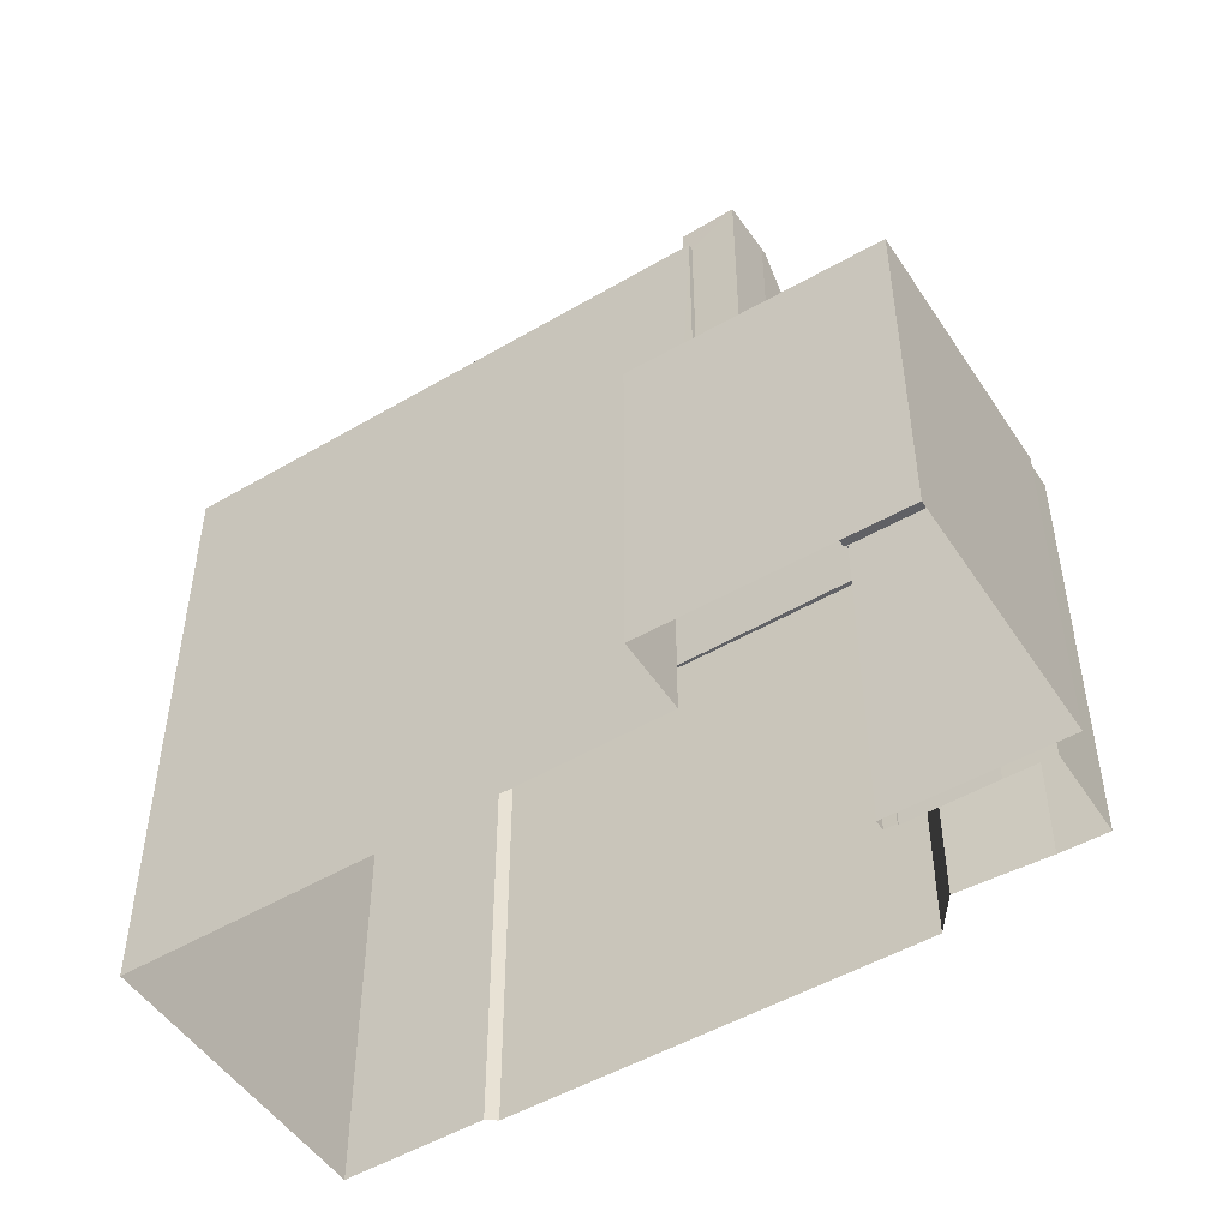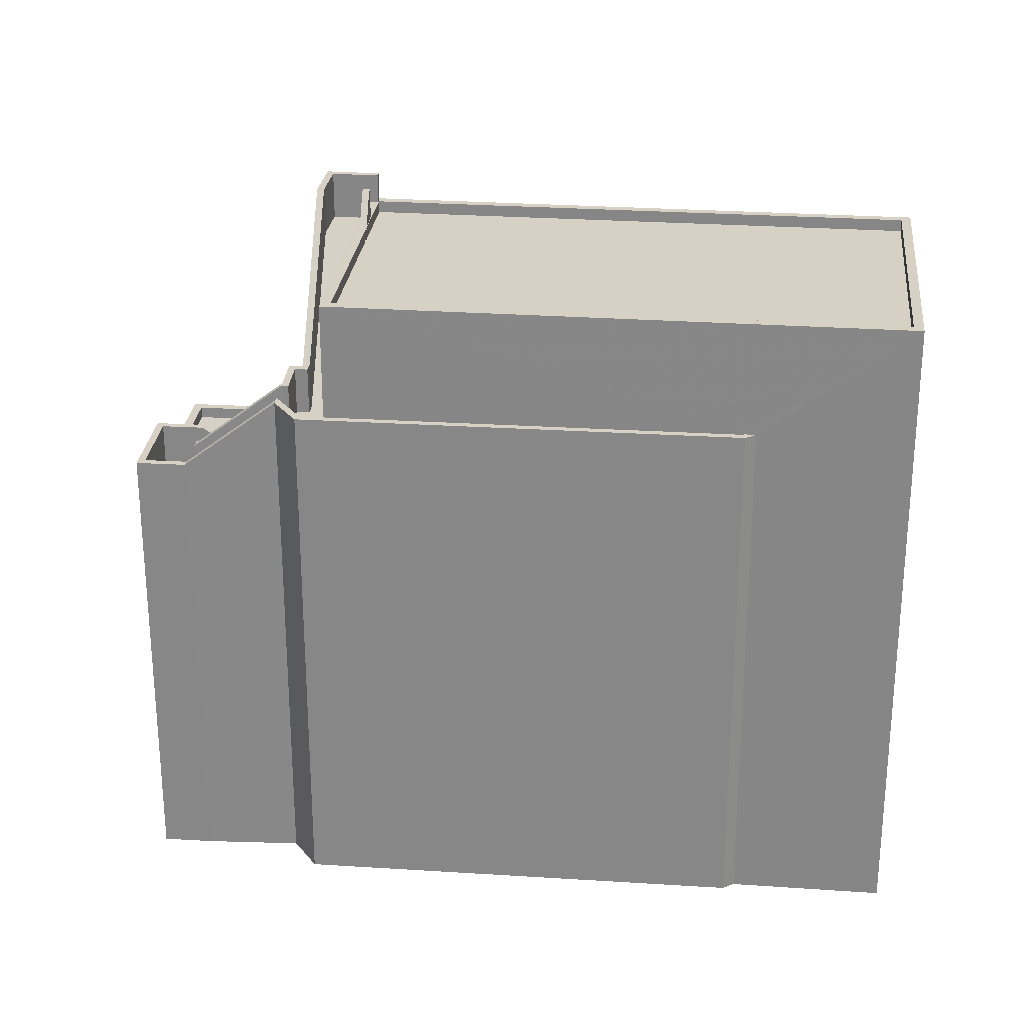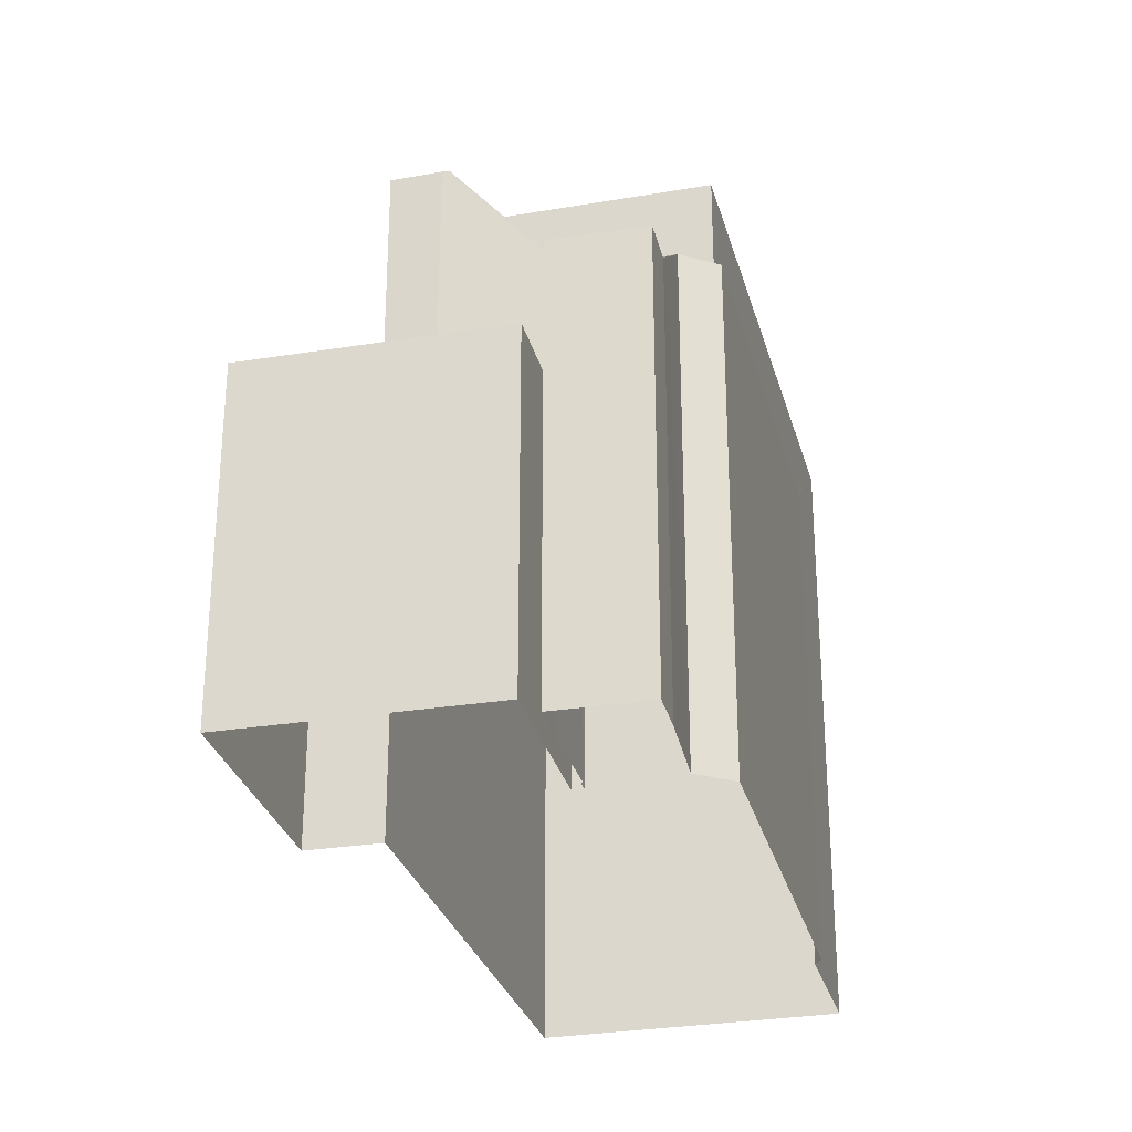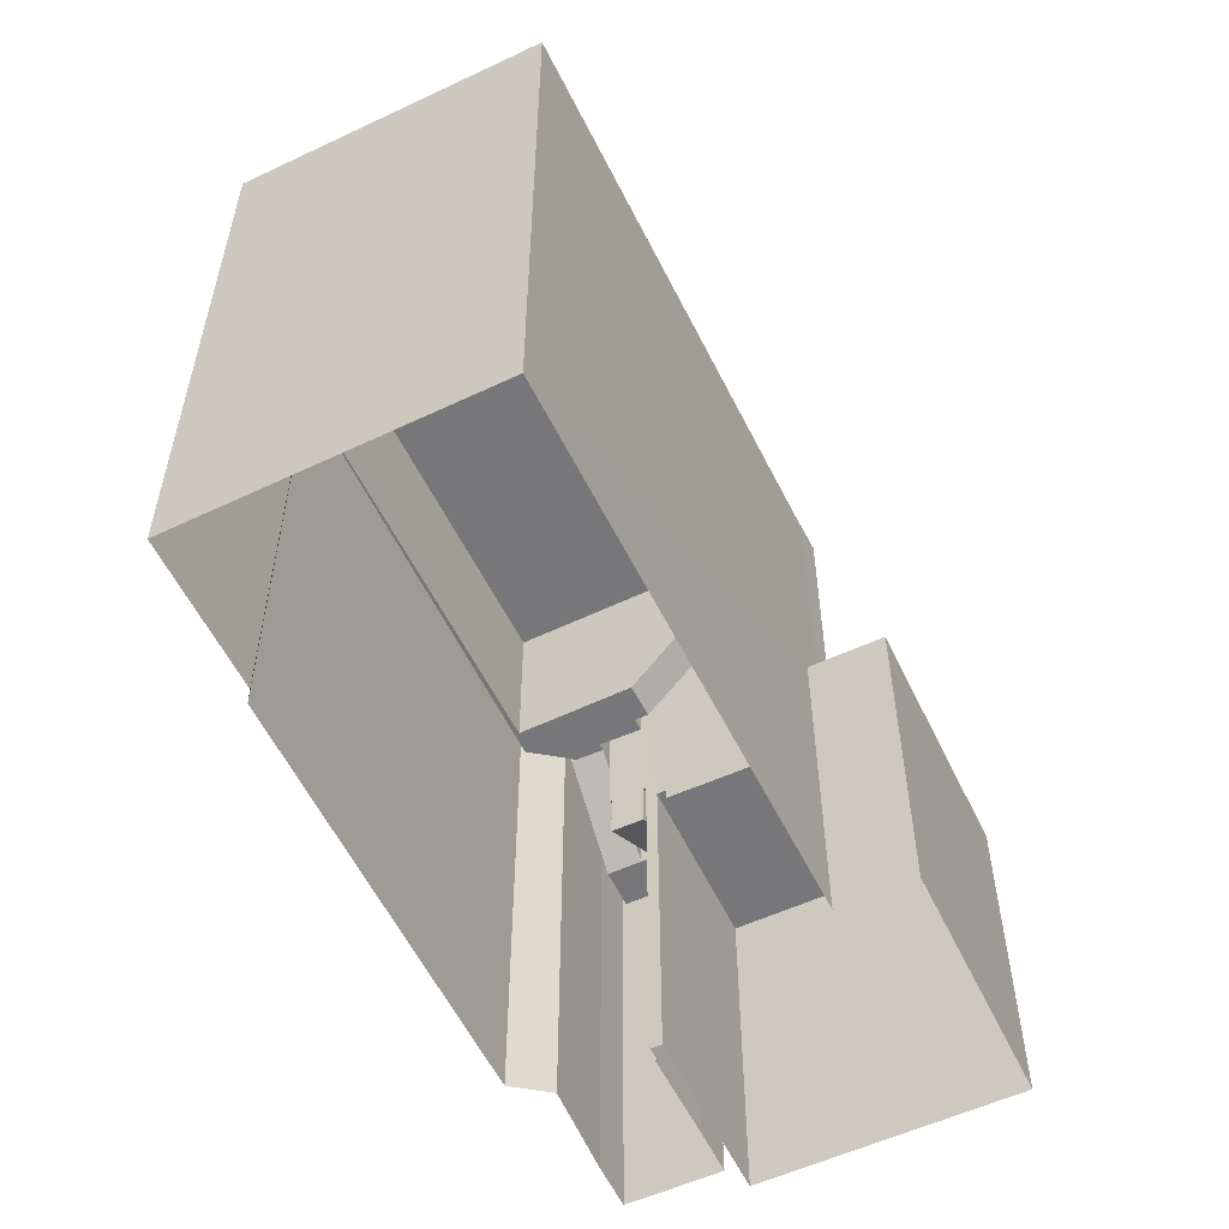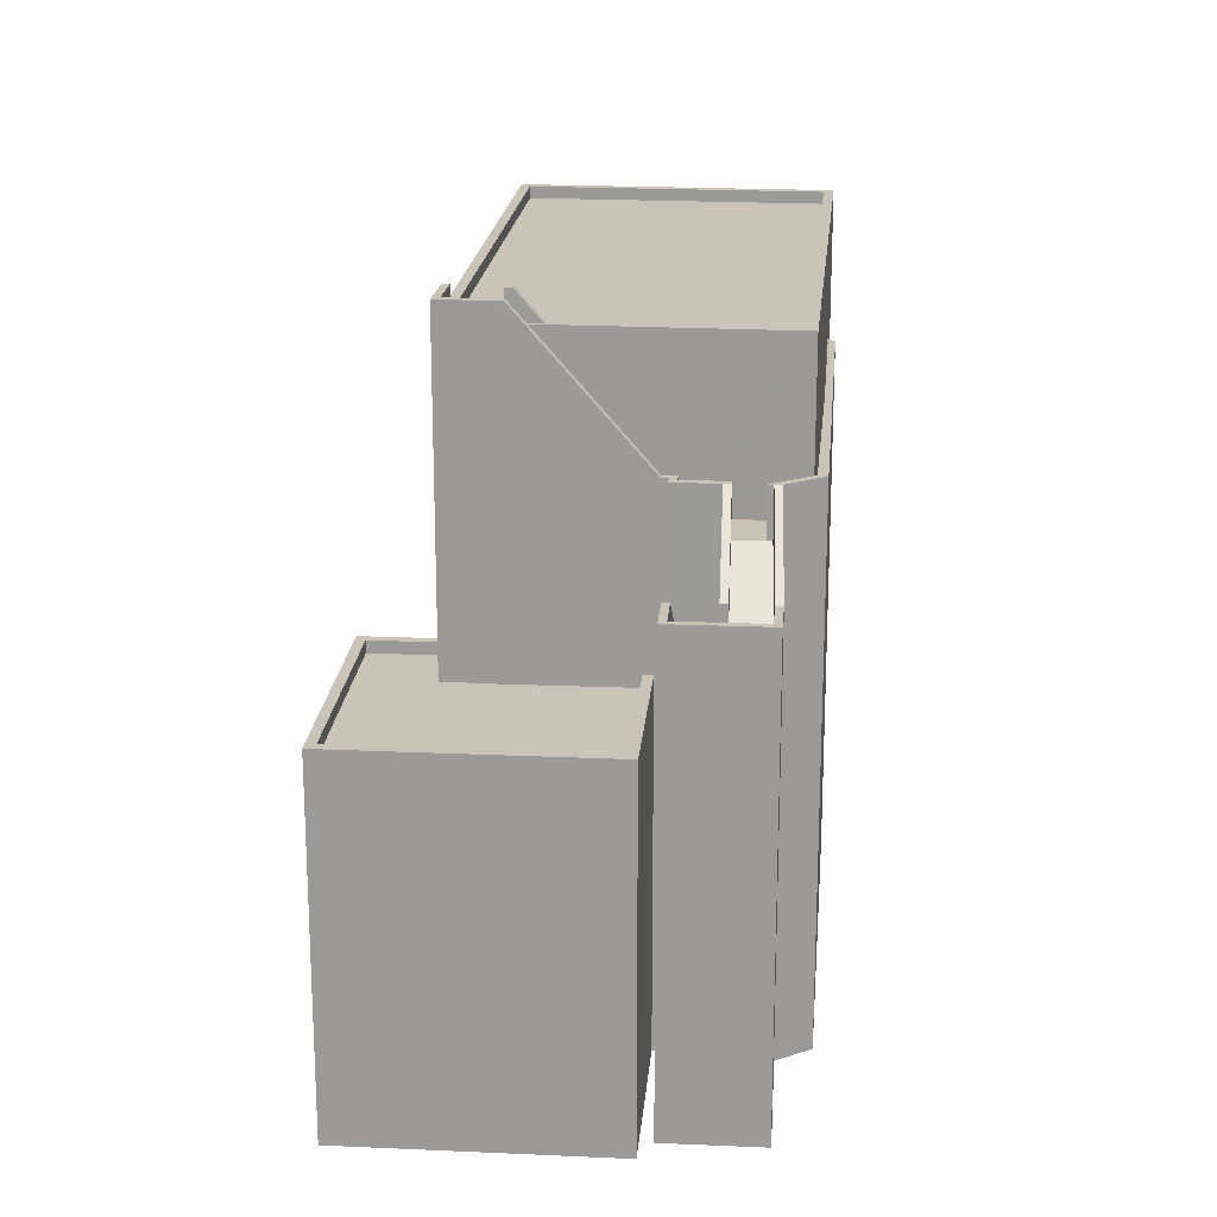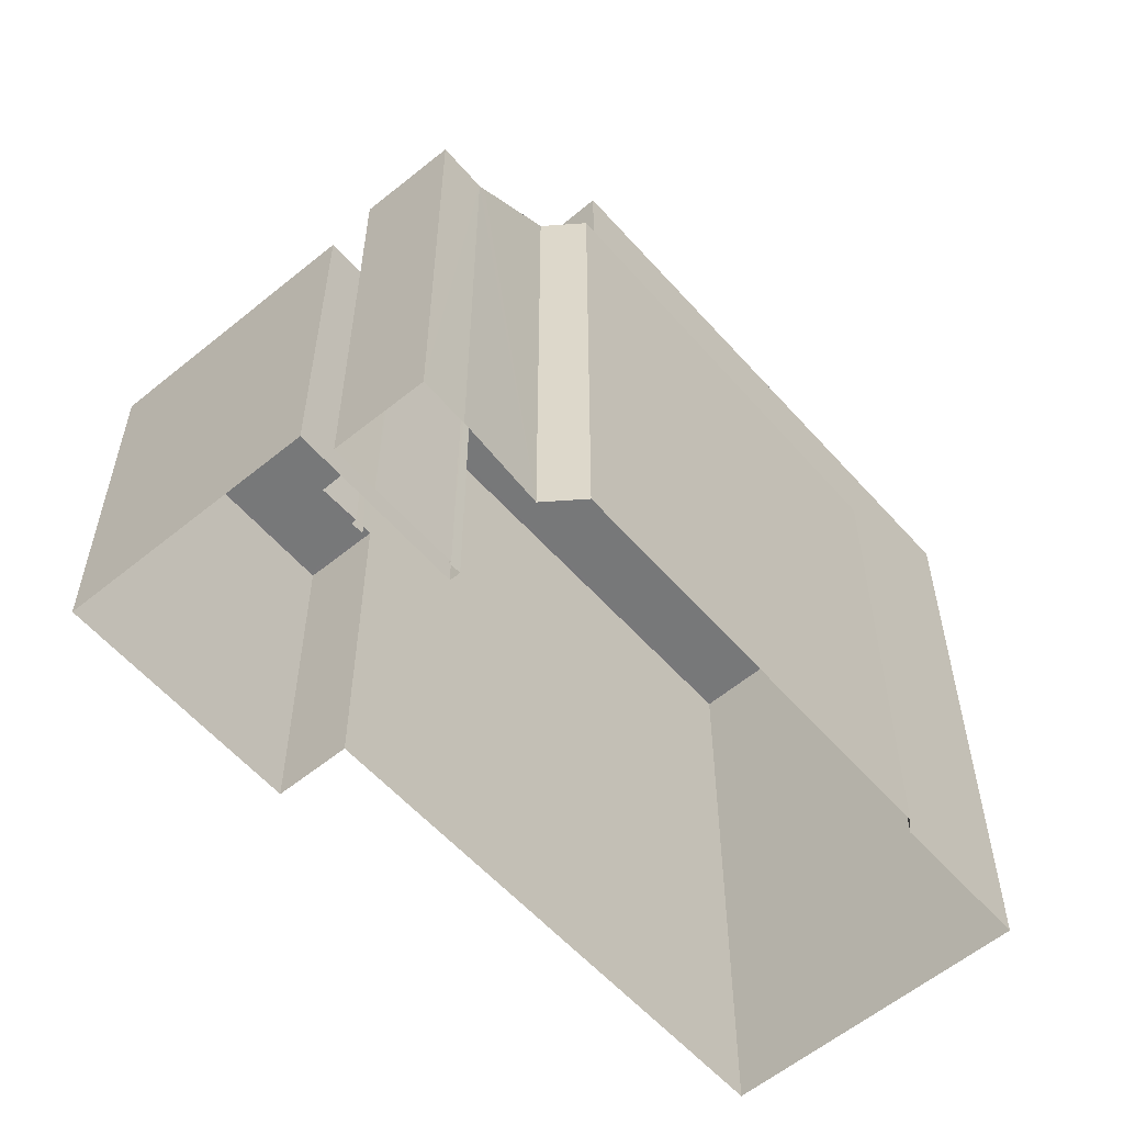
<metadata>
{"format":"obj","ext":"obj","renderer":"f3d","projection":"perspective","resolution":1024,"background":"white","views":[{"elev":-50.4,"azim":75.1,"up":"+Z"},{"elev":26.8,"azim":-131.6,"up":"+Z"},{"elev":-28.8,"azim":146.6,"up":"+Z"},{"elev":-57.2,"azim":-21.5,"up":"+Z"},{"elev":19.9,"azim":137.8,"up":"+Z"},{"elev":-57.4,"azim":173.3,"up":"+Z"}]}
</metadata>
<code>
v 1.278e+04 -1.55e+04 21.94
v 1.278e+04 -1.55e+04 21.94
v 1.279e+04 -1.551e+04 21.94
v 1.279e+04 -1.55e+04 21.94
v 1.28e+04 -1.55e+04 21.94
v 1.28e+04 -1.55e+04 21.94
v 1.278e+04 -1.55e+04 21.94
v 1.279e+04 -1.549e+04 21.94
v 1.279e+04 -1.55e+04 21.94
v 1.279e+04 -1.55e+04 21.94
v 1.28e+04 -1.549e+04 21.94
v 1.279e+04 -1.549e+04 21.94
v 1.279e+04 -1.549e+04 21.94
v 1.279e+04 -1.549e+04 21.94
v 1.279e+04 -1.549e+04 21.94
v 1.279e+04 -1.549e+04 21.94
v 1.279e+04 -1.55e+04 21.94
v 1.279e+04 -1.55e+04 21.94
v 1.279e+04 -1.55e+04 29.05
v 1.28e+04 -1.55e+04 29.05
v 1.279e+04 -1.55e+04 29.05
v 1.28e+04 -1.55e+04 29.05
v 1.279e+04 -1.55e+04 29.05
v 1.279e+04 -1.55e+04 29.05
v 1.28e+04 -1.549e+04 29.05
v 1.279e+04 -1.55e+04 29.05
v 1.279e+04 -1.55e+04 29.05
v 1.279e+04 -1.55e+04 29.3
v 1.28e+04 -1.55e+04 29.3
v 1.28e+04 -1.55e+04 29.3
v 1.279e+04 -1.55e+04 29.3
v 1.28e+04 -1.549e+04 29.3
v 1.279e+04 -1.55e+04 29.3
v 1.28e+04 -1.549e+04 29.3
v 1.28e+04 -1.55e+04 29.3
v 1.279e+04 -1.55e+04 29.3
v 1.28e+04 -1.55e+04 29.3
v 1.279e+04 -1.549e+04 30.43
v 1.279e+04 -1.549e+04 30.54
v 1.279e+04 -1.549e+04 30.43
v 1.279e+04 -1.55e+04 31.77
v 1.279e+04 -1.549e+04 30.54
v 1.279e+04 -1.549e+04 31.77
v 1.279e+04 -1.55e+04 31.89
v 1.279e+04 -1.549e+04 31.89
v 1.279e+04 -1.549e+04 31.89
v 1.279e+04 -1.55e+04 31.89
v 1.279e+04 -1.55e+04 31.89
v 1.279e+04 -1.55e+04 31.89
v 1.279e+04 -1.55e+04 31.89
v 1.279e+04 -1.55e+04 31.89
v 1.279e+04 -1.55e+04 31.89
v 1.279e+04 -1.55e+04 31.89
v 1.279e+04 -1.549e+04 31.89
v 1.279e+04 -1.55e+04 31.89
v 1.278e+04 -1.55e+04 31.89
v 1.279e+04 -1.55e+04 31.89
v 1.278e+04 -1.55e+04 31.89
v 1.279e+04 -1.55e+04 32.28
v 1.279e+04 -1.55e+04 34.89
v 1.279e+04 -1.55e+04 34.89
v 1.279e+04 -1.549e+04 32.77
v 1.279e+04 -1.549e+04 32.89
v 1.279e+04 -1.549e+04 32.89
v 1.279e+04 -1.549e+04 31.54
v 1.279e+04 -1.55e+04 35.89
v 1.279e+04 -1.55e+04 32.89
v 1.279e+04 -1.55e+04 35.89
v 1.279e+04 -1.55e+04 32.89
v 1.279e+04 -1.549e+04 31.54
v 1.279e+04 -1.549e+04 31.43
v 1.279e+04 -1.549e+04 31.43
v 1.279e+04 -1.549e+04 32.89
v 1.279e+04 -1.549e+04 32.89
v 1.278e+04 -1.55e+04 32.89
v 1.278e+04 -1.55e+04 32.89
v 1.278e+04 -1.55e+04 32.89
v 1.279e+04 -1.549e+04 32.89
v 1.278e+04 -1.55e+04 32.89
v 1.279e+04 -1.549e+04 31.43
v 1.279e+04 -1.549e+04 31.43
v 1.279e+04 -1.549e+04 31.54
v 1.279e+04 -1.55e+04 32.77
v 1.279e+04 -1.55e+04 32.77
v 1.279e+04 -1.55e+04 32.89
v 1.279e+04 -1.55e+04 32.89
v 1.279e+04 -1.55e+04 32.89
v 1.279e+04 -1.55e+04 32.89
v 1.279e+04 -1.55e+04 32.89
v 1.279e+04 -1.55e+04 32.89
v 1.279e+04 -1.55e+04 32.89
v 1.279e+04 -1.55e+04 32.89
v 1.279e+04 -1.55e+04 32.89
v 1.279e+04 -1.55e+04 32.89
v 1.279e+04 -1.55e+04 35.89
v 1.279e+04 -1.55e+04 35.89
v 1.279e+04 -1.55e+04 35.89
v 1.279e+04 -1.55e+04 35.89
v 1.279e+04 -1.55e+04 35.27
v 1.279e+04 -1.55e+04 35.27
v 1.279e+04 -1.55e+04 35.02
v 1.279e+04 -1.55e+04 35.02
v 1.279e+04 -1.55e+04 35.27
v 1.279e+04 -1.549e+04 30.32
v 1.279e+04 -1.549e+04 30.32
v 1.279e+04 -1.549e+04 30.43
v 1.279e+04 -1.55e+04 29.09
v 1.279e+04 -1.55e+04 29.09
v 1.279e+04 -1.55e+04 29.02
v 1.279e+04 -1.55e+04 29.02
v 1.279e+04 -1.55e+04 29.03
v 1.279e+04 -1.549e+04 30.43
v 1.279e+04 -1.549e+04 30.43
v 1.279e+04 -1.549e+04 30.43
v 1.279e+04 -1.549e+04 30.43
v 1.279e+04 -1.549e+04 31.32
v 1.279e+04 -1.549e+04 31.43
v 1.279e+04 -1.549e+04 31.32
v 1.279e+04 -1.549e+04 31.43
v 1.279e+04 -1.55e+04 30.03
v 1.279e+04 -1.55e+04 30.09
v 1.279e+04 -1.55e+04 30.03
v 1.279e+04 -1.55e+04 30.09
v 1.279e+04 -1.55e+04 30.02
v 1.279e+04 -1.55e+04 30.09
v 1.279e+04 -1.55e+04 30.02
v 1.279e+04 -1.549e+04 30.6
v 1.279e+04 -1.549e+04 31.32
v 1.279e+04 -1.549e+04 31.43
v 1.279e+04 -1.549e+04 31.43
v 1.279e+04 -1.549e+04 31.43
v 1.279e+04 -1.549e+04 31.43
v 1.279e+04 -1.549e+04 31.43
v 1.279e+04 -1.55e+04 34.89
v 1.279e+04 -1.55e+04 34.89
v 1.279e+04 -1.55e+04 34.89
v 1.279e+04 -1.55e+04 35.89
v 1.279e+04 -1.55e+04 35.89
v 1.279e+04 -1.55e+04 35.89
v 1.279e+04 -1.55e+04 35.89
v 1.279e+04 -1.55e+04 35.89
v 1.279e+04 -1.55e+04 35.89
v 1.279e+04 -1.55e+04 35.27
v 1.279e+04 -1.551e+04 35.27
v 1.279e+04 -1.55e+04 35.27
v 1.279e+04 -1.551e+04 35.27
v 1.279e+04 -1.55e+04 35.27
v 1.279e+04 -1.55e+04 35.27
v 1.279e+04 -1.55e+04 35.27
v 1.279e+04 -1.55e+04 35.02
v 1.279e+04 -1.55e+04 35.02
v 1.279e+04 -1.551e+04 35.02
v 1.278e+04 -1.55e+04 35.02
v 1.279e+04 -1.55e+04 35.02
v 1.279e+04 -1.55e+04 35.27
v 1.279e+04 -1.55e+04 35.27
v 1.279e+04 -1.55e+04 35.27
v 1.279e+04 -1.55e+04 35.27
v 1.278e+04 -1.55e+04 35.27
v 1.279e+04 -1.55e+04 35.27
v 1.279e+04 -1.55e+04 35.27
v 1.279e+04 -1.55e+04 35.27
v 1.278e+04 -1.55e+04 35.27
v 1.279e+04 -1.55e+04 35.27
f 1 2 3
f 3 2 4
f 5 6 4
f 4 2 7
f 8 9 7
f 5 10 11
f 12 13 14
f 12 15 13
f 8 16 9
f 14 13 16
f 17 18 9
f 9 10 7
f 13 17 16
f 10 5 4
f 10 4 7
f 16 17 9
f 19 20 21
f 20 22 23
f 24 25 26
f 24 22 25
f 27 21 23
f 23 22 24
f 21 20 23
f 28 29 30
f 31 32 33
f 32 34 33
f 29 35 30
f 36 28 30
f 35 34 32
f 32 37 35
f 30 35 37
f 38 39 40
f 41 42 43
f 39 42 41
f 42 39 38
f 41 43 44
f 43 45 46
f 44 43 46
f 47 48 49
f 44 46 50
f 51 49 50
f 52 53 51
f 46 54 55
f 55 54 56
f 47 49 57
f 53 57 51
f 51 50 55
f 58 55 56
f 50 46 55
f 51 57 49
f 59 60 61
f 59 61 52
f 51 59 52
f 62 63 64
f 62 65 63
f 66 67 68
f 66 69 67
f 62 70 65
f 71 65 70
f 71 72 65
f 73 64 74
f 64 63 74
f 75 76 77
f 74 63 78
f 76 79 77
f 77 74 78
f 79 74 77
f 80 81 82
f 83 80 82
f 82 84 83
f 85 86 87
f 87 88 89
f 86 90 87
f 91 92 93
f 69 94 67
f 89 88 94
f 67 94 93
f 88 91 94
f 87 90 88
f 94 91 93
f 85 83 84
f 85 87 83
f 95 96 97
f 98 95 97
f 99 97 100
f 101 102 103
f 99 103 98
f 99 98 97
f 103 102 98
f 104 105 106
f 104 107 105
f 107 108 105
f 109 108 107
f 110 109 107
f 109 111 108
f 112 104 106
f 38 40 113
f 113 114 115
f 112 106 115
f 114 112 115
f 40 114 113
f 116 117 118
f 116 119 117
f 120 116 121
f 122 120 121
f 118 121 116
f 123 124 125
f 123 126 124
f 127 125 128
f 127 123 125
f 80 128 129
f 80 127 128
f 72 130 131
f 131 132 133
f 132 119 133
f 72 71 130
f 117 119 132
f 130 132 131
f 60 134 135
f 60 135 61
f 134 136 135
f 137 138 139
f 138 140 139
f 68 141 66
f 139 140 142
f 141 139 142
f 66 141 142
f 143 144 145
f 144 146 145
f 147 143 145
f 145 148 149
f 145 146 148
f 150 151 152
f 152 102 153
f 102 154 153
f 102 101 154
f 152 151 102
f 155 156 157
f 143 147 157
f 155 158 156
f 144 159 146
f 160 158 159
f 161 143 162
f 163 159 144
f 103 99 160
f 160 159 163
f 99 100 160
f 164 158 100
f 157 156 162
f 156 158 164
f 143 157 162
f 100 158 160
f 32 25 22
f 37 32 22
f 37 22 20
f 30 37 20
f 19 30 20
f 19 36 30
f 25 31 26
f 25 32 31
f 29 6 5
f 35 29 5
f 28 6 29
f 28 4 6
f 34 5 11
f 34 35 5
f 11 10 33
f 34 11 33
f 33 10 9
f 94 33 9
f 24 26 31
f 69 142 24
f 66 142 69
f 94 69 33
f 33 69 31
f 24 31 69
f 18 94 9
f 18 89 94
f 72 14 16
f 16 63 65
f 72 16 65
f 16 8 78
f 63 16 78
f 75 77 7
f 2 75 7
f 8 7 77
f 78 8 77
f 109 110 124
f 18 17 120
f 111 109 122
f 18 120 89
f 124 126 87
f 89 122 87
f 120 122 89
f 109 124 122
f 122 124 87
f 81 114 40
f 81 80 114
f 123 87 126
f 83 127 80
f 123 83 87
f 123 127 83
f 45 64 73
f 46 45 73
f 88 47 91
f 88 48 47
f 92 47 57
f 92 91 47
f 93 57 53
f 93 92 57
f 52 93 53
f 52 67 93
f 42 70 43
f 70 62 43
f 43 62 45
f 62 64 45
f 61 67 52
f 61 68 67
f 76 56 79
f 76 58 56
f 141 61 135
f 141 68 61
f 79 56 54
f 74 79 54
f 71 42 38
f 71 70 42
f 46 74 54
f 46 73 74
f 39 82 81
f 81 40 39
f 41 84 82
f 41 82 39
f 86 44 50
f 86 85 44
f 49 90 86
f 50 49 86
f 48 88 90
f 49 48 90
f 84 41 44
f 85 84 44
f 156 96 95
f 162 156 95
f 102 161 98
f 95 98 162
f 151 161 102
f 98 161 162
f 156 97 96
f 156 164 97
f 100 97 164
f 129 112 114
f 80 129 114
f 118 106 105
f 118 117 106
f 118 105 121
f 108 122 121
f 108 111 122
f 105 108 121
f 117 132 115
f 106 117 115
f 71 38 113
f 130 71 113
f 112 129 128
f 125 124 107
f 128 125 104
f 124 110 107
f 112 128 104
f 104 125 107
f 130 113 115
f 132 130 115
f 120 17 13
f 13 119 116
f 120 13 116
f 15 119 13
f 15 133 119
f 72 131 12
f 14 72 12
f 131 133 15
f 12 131 15
f 157 137 155
f 134 155 136
f 136 155 139
f 155 137 139
f 137 147 138
f 138 147 145
f 157 147 137
f 141 135 136
f 139 141 136
f 142 140 23
f 24 142 23
f 27 23 149
f 145 149 138
f 138 149 140
f 149 23 140
f 28 3 4
f 3 28 146
f 21 148 36
f 19 21 36
f 148 146 28
f 148 28 36
f 159 1 3
f 146 159 3
f 76 158 55
f 158 76 159
f 159 75 1
f 55 58 76
f 1 75 2
f 76 75 159
f 149 21 27
f 149 148 21
f 51 55 59
f 55 158 59
f 60 155 134
f 60 158 155
f 59 158 60
f 161 151 150
f 143 161 150
f 101 160 154
f 101 103 160
f 144 143 150
f 152 144 150
f 163 152 153
f 163 144 152
f 163 153 154
f 160 163 154

</code>
